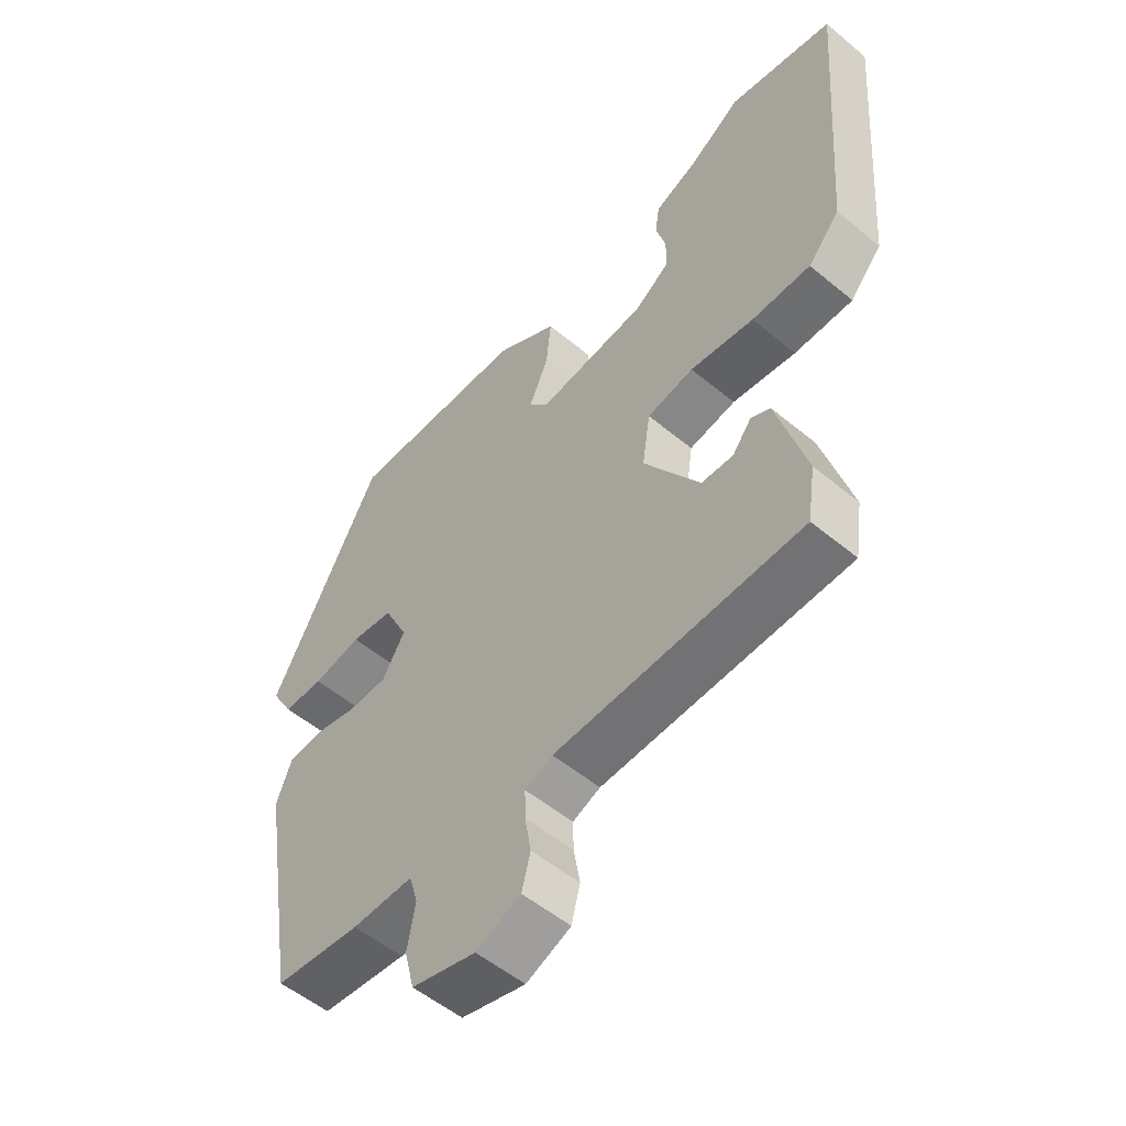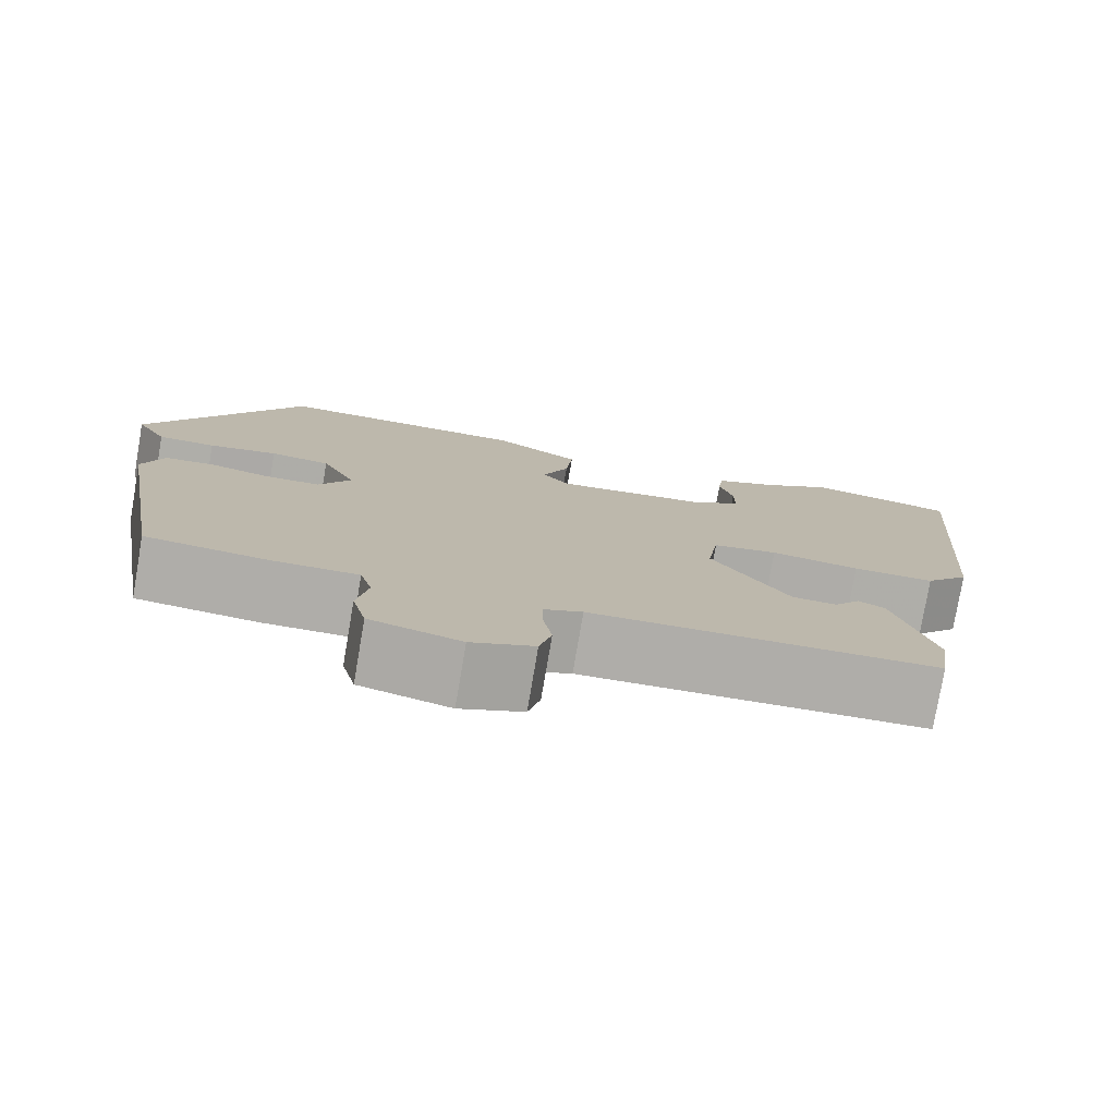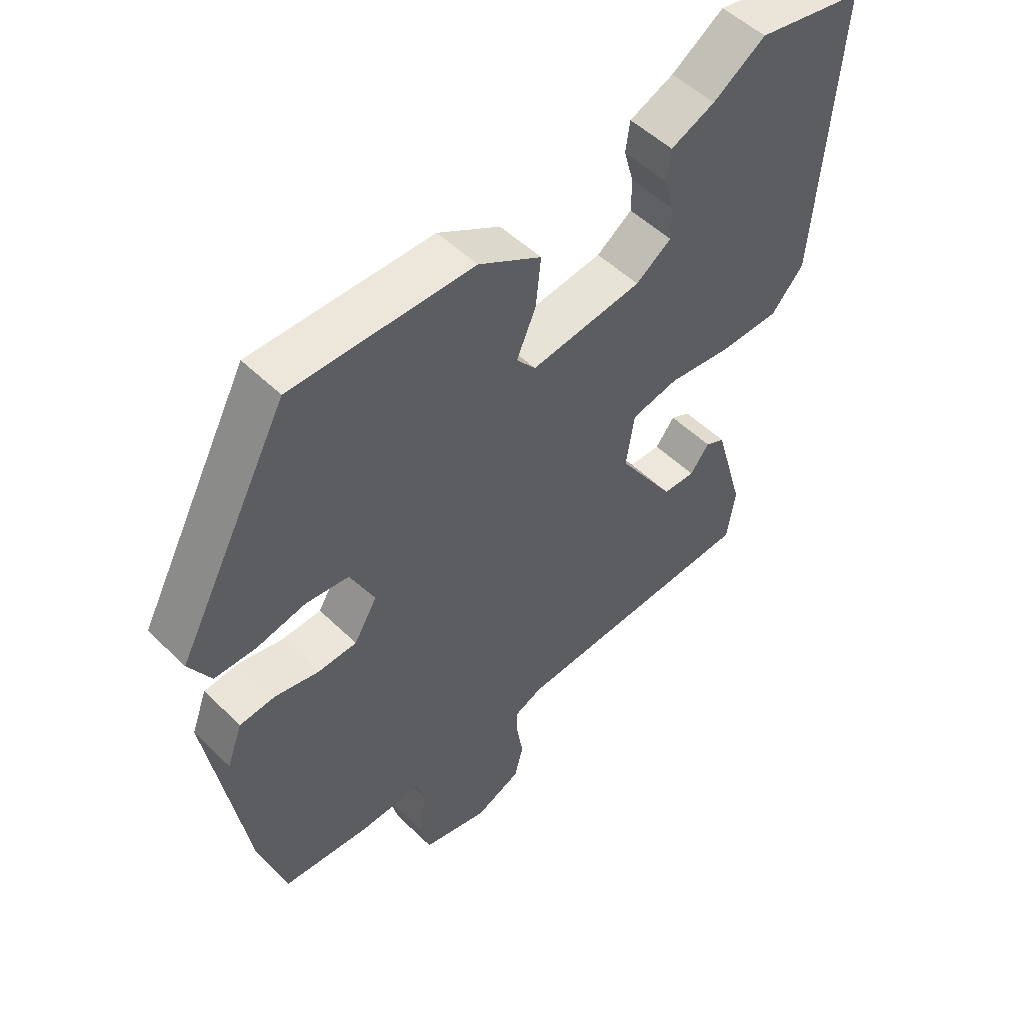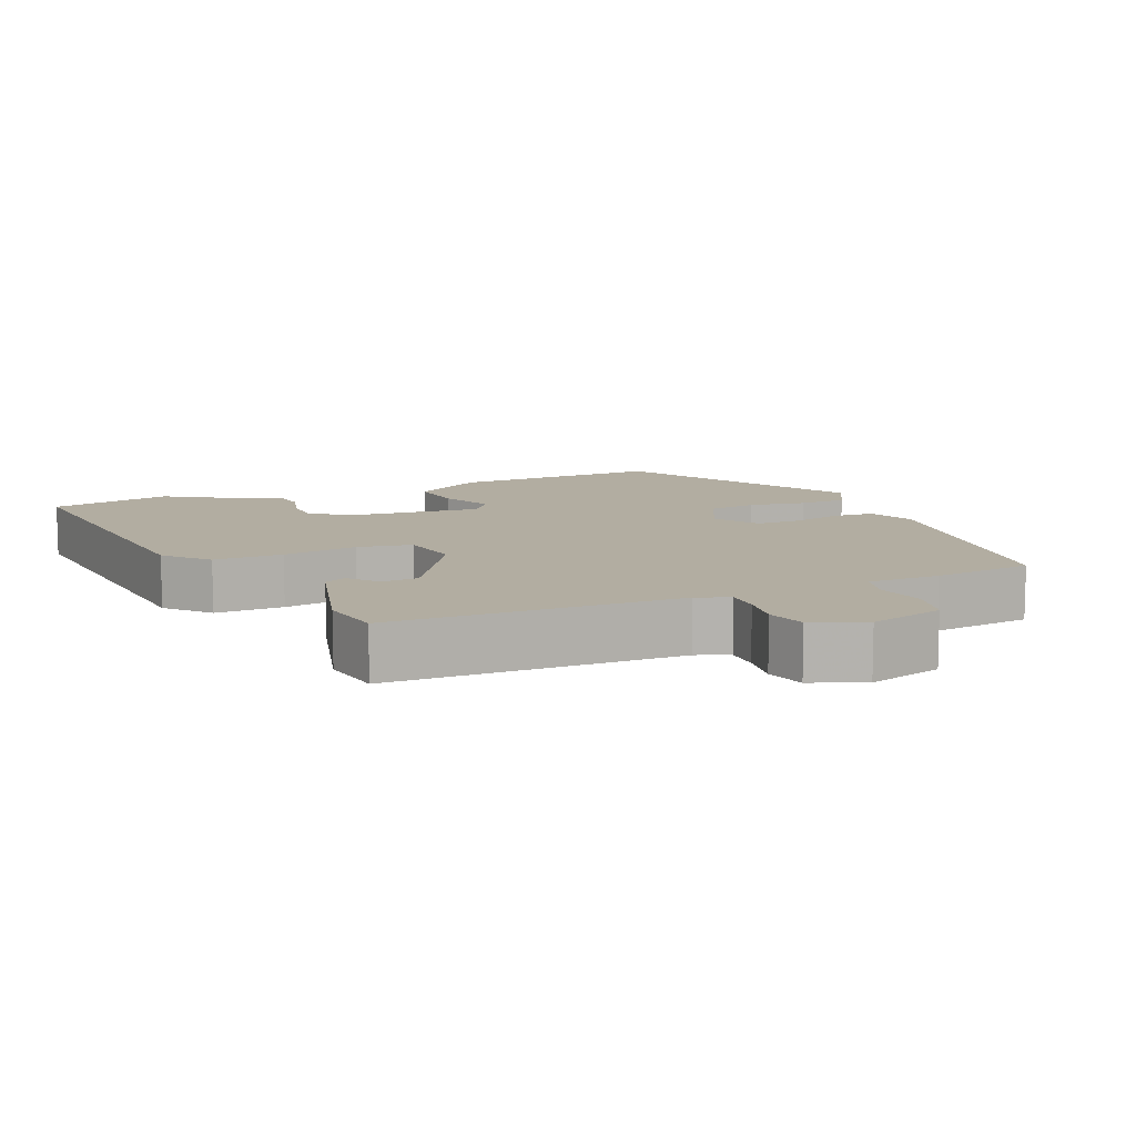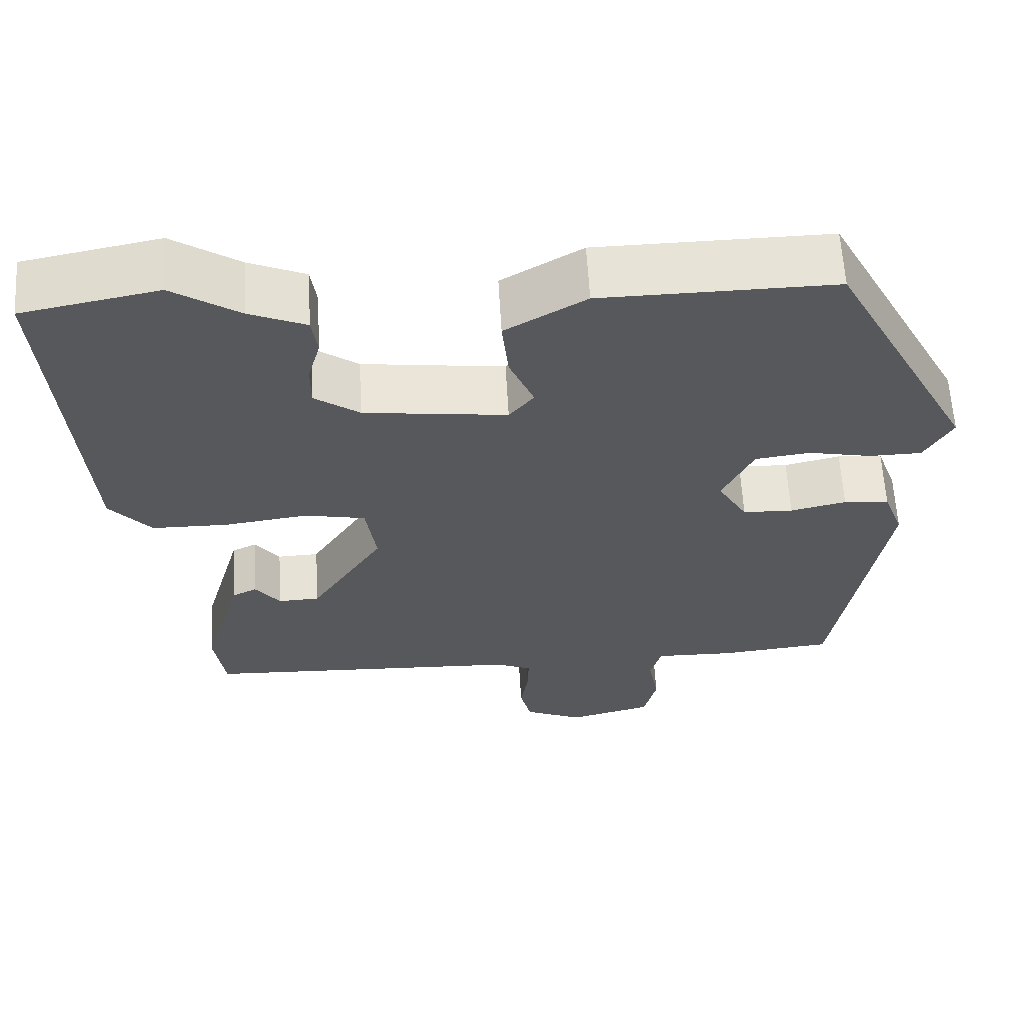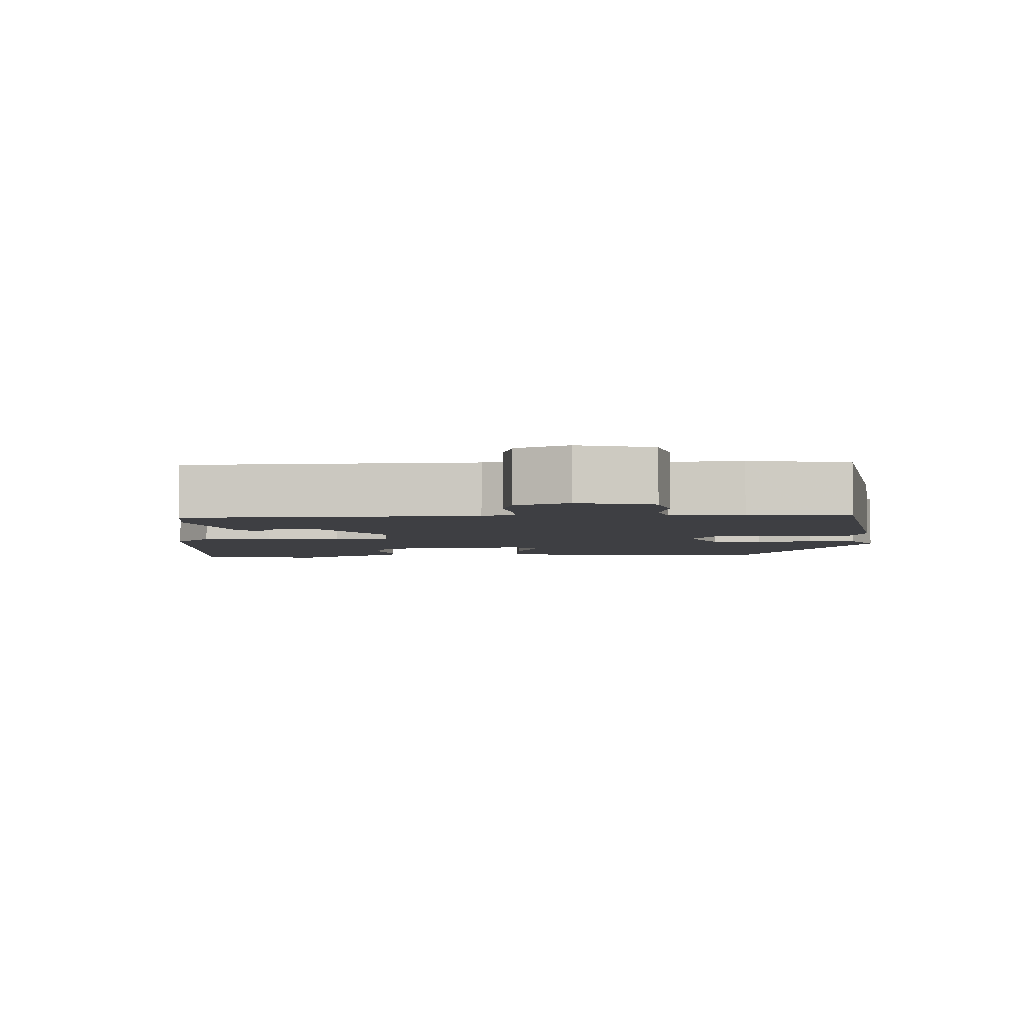
<metadata>
{"format":"obj","ext":"obj","renderer":"f3d","projection":"perspective","resolution":1024,"background":"white","views":[{"elev":-53.7,"azim":48.5,"up":"+Z"},{"elev":-77.5,"azim":-9.7,"up":"+Z"},{"elev":51.5,"azim":-43.6,"up":"+Z"},{"elev":10.5,"azim":155.7,"up":"+Y"},{"elev":61.4,"azim":176.7,"up":"+Z"},{"elev":-4.2,"azim":-177.5,"up":"+Y"}]}
</metadata>
<code>
v -0.365 0.07 0.465
v -0.073 0.07 0.461
v 0.028 0.07 0.402
v 0.02 0.07 0.323
v -0.011 0.07 0.251
v 0.02 0.07 0.213
v 0.199 0.07 0.235
v 0.256 0.07 0.275
v 0.256 0.07 0.328
v 0.24 0.07 0.385
v 0.247 0.07 0.434
v 0.318 0.07 0.464
v 0.402 0.07 0.519
v 0.573 0.07 0.486
v 0.538 0.07 0.029
v 0.486 0.07 -0.03
v 0.39 0.07 -0.031
v 0.286 0.07 -0.017
v 0.21 0.07 -0.032
v 0.197 0.07 -0.119
v 0.288 0.07 -0.259
v 0.34 0.07 -0.261
v 0.371 0.07 -0.221
v 0.402 0.07 -0.236
v 0.45 0.07 -0.404
v 0.437 0.07 -0.491
v 0.036 0.07 -0.508
v -0.009 0.07 -0.527
v -0.008 0.07 -0.574
v 0.002 0.07 -0.633
v -0.012 0.07 -0.688
v -0.085 0.07 -0.719
v -0.19 0.07 -0.692
v -0.206 0.07 -0.628
v -0.193 0.07 -0.557
v -0.207 0.07 -0.508
v -0.307 0.07 -0.51
v -0.447 0.07 -0.496
v -0.509 0.07 -0.127
v -0.484 0.07 -0.06
v -0.427 0.07 -0.055
v -0.357 0.07 -0.071
v -0.294 0.07 -0.069
v -0.257 0.07 -0.007
v -0.296 0.07 0.073
v -0.365 0.07 0.082
v -0.444 0.07 0.066
v -0.51 0.07 0.067
v -0.545 0.07 0.128
v -0.365 0 0.465
v -0.073 0 0.461
v 0.028 0 0.402
v 0.02 0 0.323
v -0.011 0 0.251
v 0.02 0 0.213
v 0.199 0 0.235
v 0.256 0 0.275
v 0.256 0 0.328
v 0.24 0 0.385
v 0.247 0 0.434
v 0.318 0 0.464
v 0.402 0 0.519
v 0.573 0 0.486
v 0.538 0 0.029
v 0.486 0 -0.03
v 0.39 0 -0.031
v 0.286 0 -0.017
v 0.21 0 -0.032
v 0.197 0 -0.119
v 0.288 0 -0.259
v 0.34 0 -0.261
v 0.371 0 -0.221
v 0.402 0 -0.236
v 0.45 0 -0.404
v 0.437 0 -0.491
v 0.036 0 -0.508
v -0.009 0 -0.527
v -0.008 0 -0.574
v 0.002 0 -0.633
v -0.012 0 -0.688
v -0.085 0 -0.719
v -0.19 0 -0.692
v -0.206 0 -0.628
v -0.193 0 -0.557
v -0.207 0 -0.508
v -0.307 0 -0.51
v -0.447 0 -0.496
v -0.509 0 -0.127
v -0.484 0 -0.06
v -0.427 0 -0.055
v -0.357 0 -0.071
v -0.294 0 -0.069
v -0.257 0 -0.007
v -0.296 0 0.073
v -0.365 0 0.082
v -0.444 0 0.066
v -0.51 0 0.067
v -0.545 0 0.128
f 3 4 5
f 2 3 5
f 1 2 5
f 49 1 5
f 48 49 5
f 47 48 5
f 46 47 5
f 45 46 5 6
f 44 45 6 7
f 43 44 7
f 40 41 42
f 39 40 42
f 38 39 42
f 37 38 42
f 36 37 42
f 36 42 43
f 35 36 43 7
f 33 34 35
f 32 33 35
f 31 32 35
f 30 31 35
f 29 30 35
f 28 29 35
f 35 7 8
f 28 35 8
f 27 28 8
f 24 25 26
f 23 24 26
f 22 23 26
f 21 22 26 27
f 20 21 27
f 19 20 27
f 16 17 18
f 15 16 18
f 14 15 18
f 13 14 18
f 12 13 18
f 12 18 19
f 9 10 11 12
f 8 9 12
f 8 12 19 27
f 54 53 52
f 54 52 51
f 54 51 50
f 54 50 98
f 54 98 97
f 54 97 96
f 54 96 95
f 55 54 95 94
f 56 55 94 93
f 56 93 92
f 91 90 89
f 91 89 88
f 91 88 87
f 91 87 86
f 91 86 85
f 92 91 85
f 56 92 85 84
f 84 83 82
f 84 82 81
f 84 81 80
f 84 80 79
f 84 79 78
f 84 78 77
f 57 56 84
f 57 84 77
f 57 77 76
f 75 74 73
f 75 73 72
f 75 72 71
f 76 75 71 70
f 76 70 69
f 76 69 68
f 67 66 65
f 67 65 64
f 67 64 63
f 67 63 62
f 67 62 61
f 68 67 61
f 61 60 59 58
f 61 58 57
f 76 68 61 57
f 1 50 51 2
f 2 51 52 3
f 3 52 53 4
f 4 53 54 5
f 5 54 55 6
f 6 55 56 7
f 7 56 57 8
f 8 57 58 9
f 9 58 59 10
f 10 59 60 11
f 11 60 61 12
f 12 61 62 13
f 13 62 63 14
f 14 63 64 15
f 15 64 65 16
f 16 65 66 17
f 17 66 67 18
f 18 67 68 19
f 19 68 69 20
f 20 69 70 21
f 21 70 71 22
f 22 71 72 23
f 23 72 73 24
f 24 73 74 25
f 25 74 75 26
f 26 75 76 27
f 27 76 77 28
f 28 77 78 29
f 29 78 79 30
f 30 79 80 31
f 31 80 81 32
f 32 81 82 33
f 33 82 83 34
f 34 83 84 35
f 35 84 85 36
f 36 85 86 37
f 37 86 87 38
f 38 87 88 39
f 39 88 89 40
f 40 89 90 41
f 41 90 91 42
f 42 91 92 43
f 43 92 93 44
f 44 93 94 45
f 45 94 95 46
f 46 95 96 47
f 47 96 97 48
f 48 97 98 49
f 49 98 50 1

</code>
